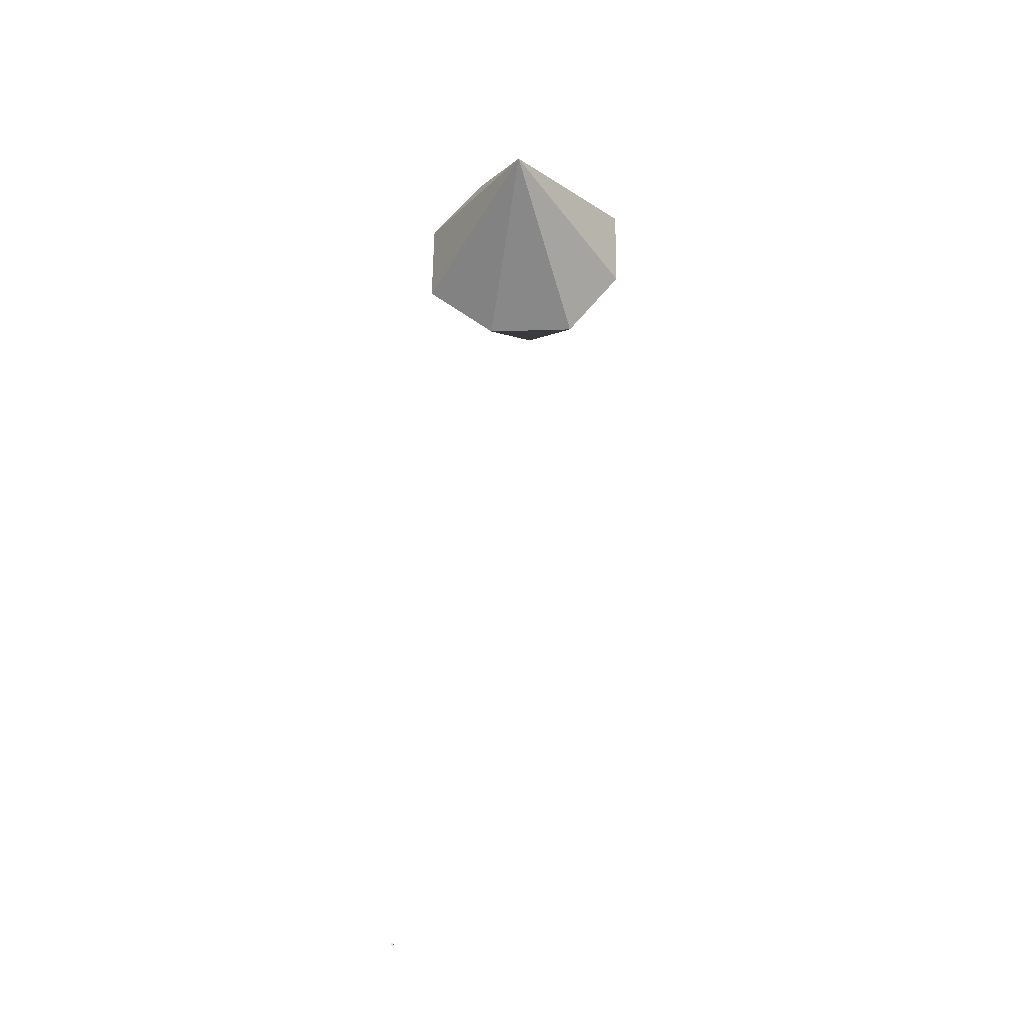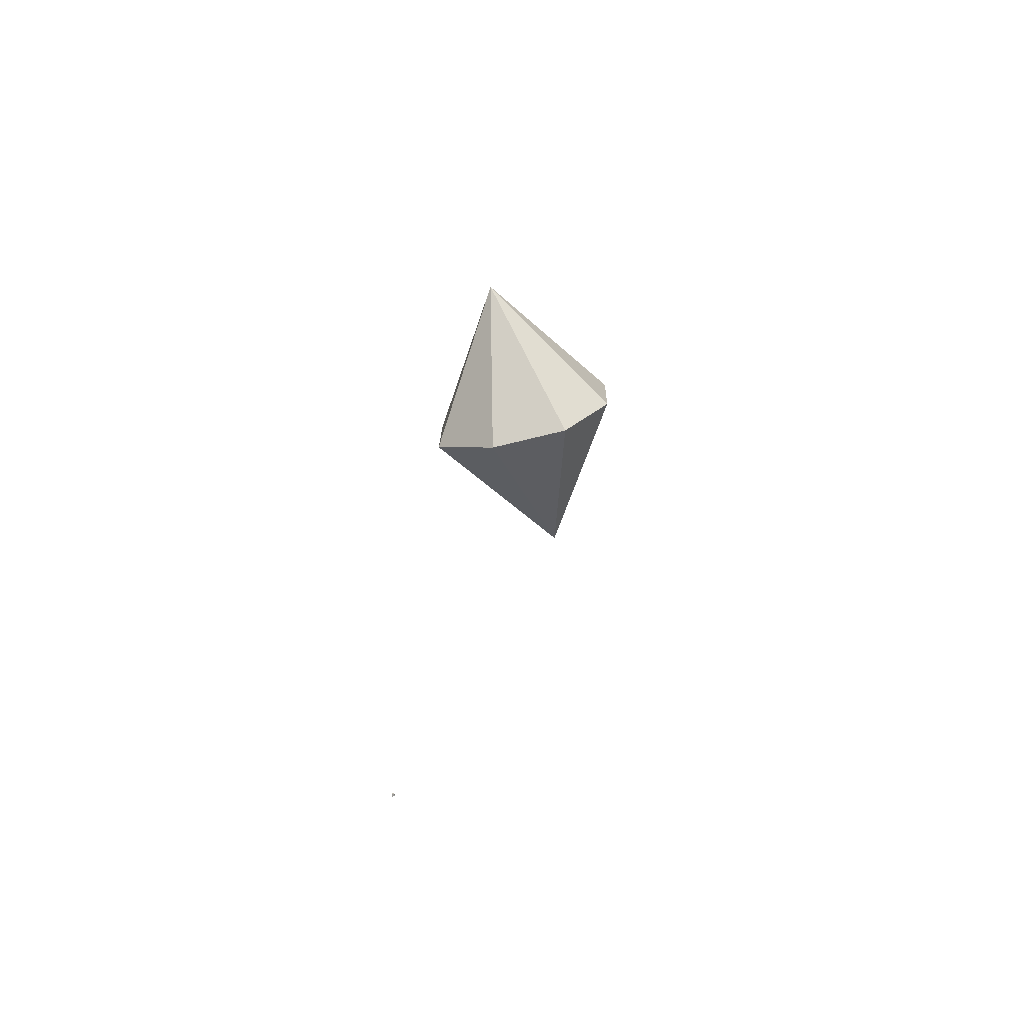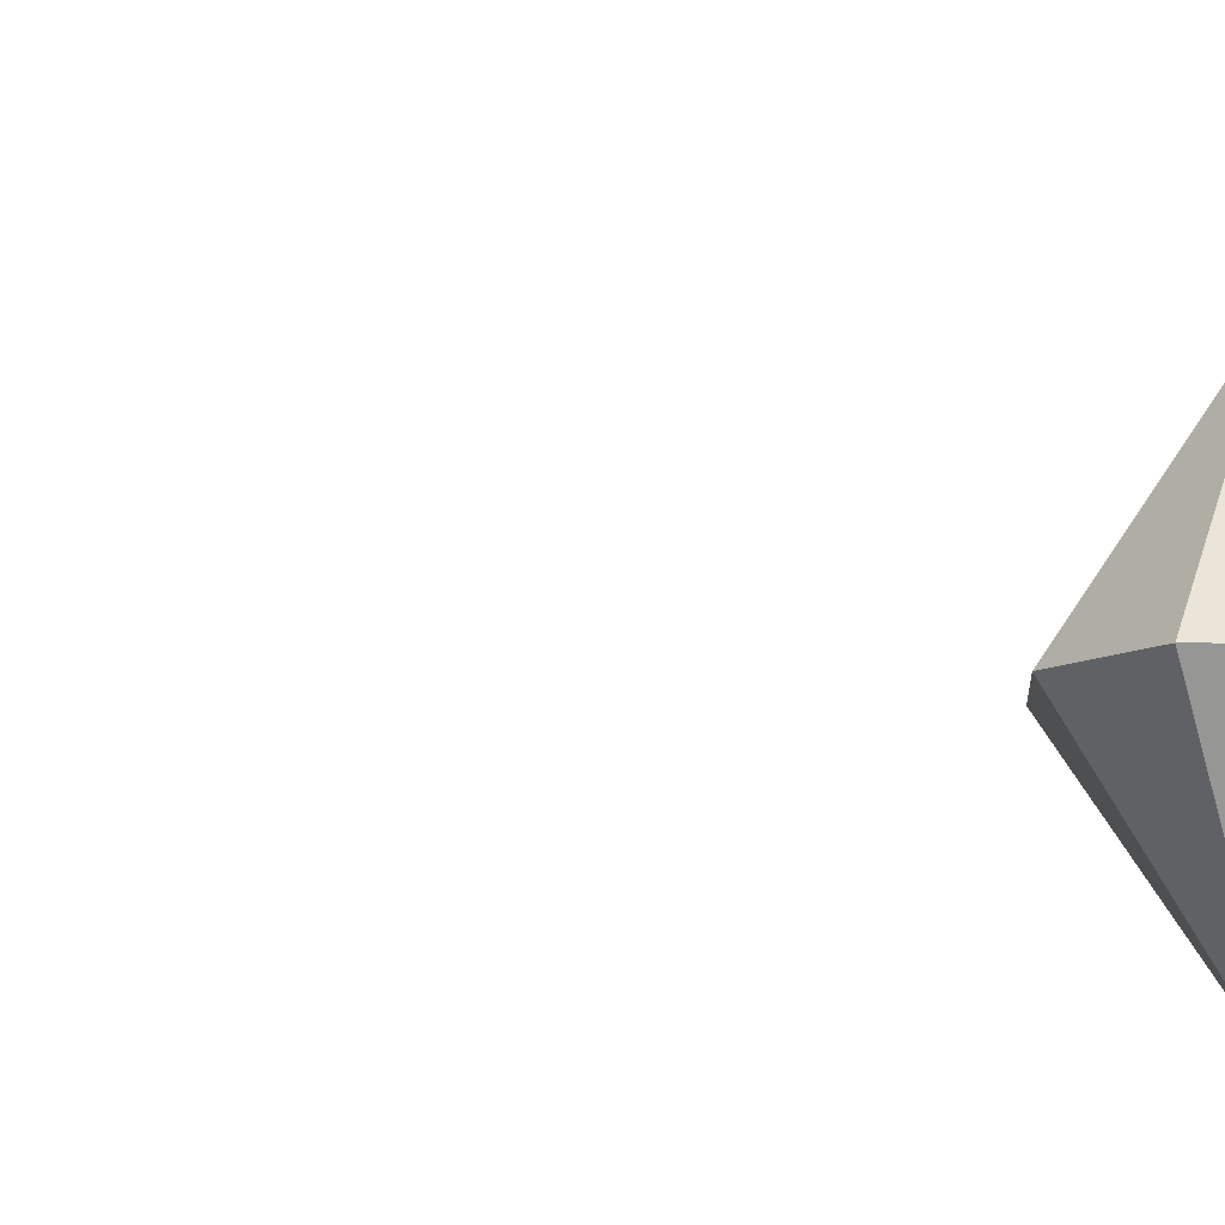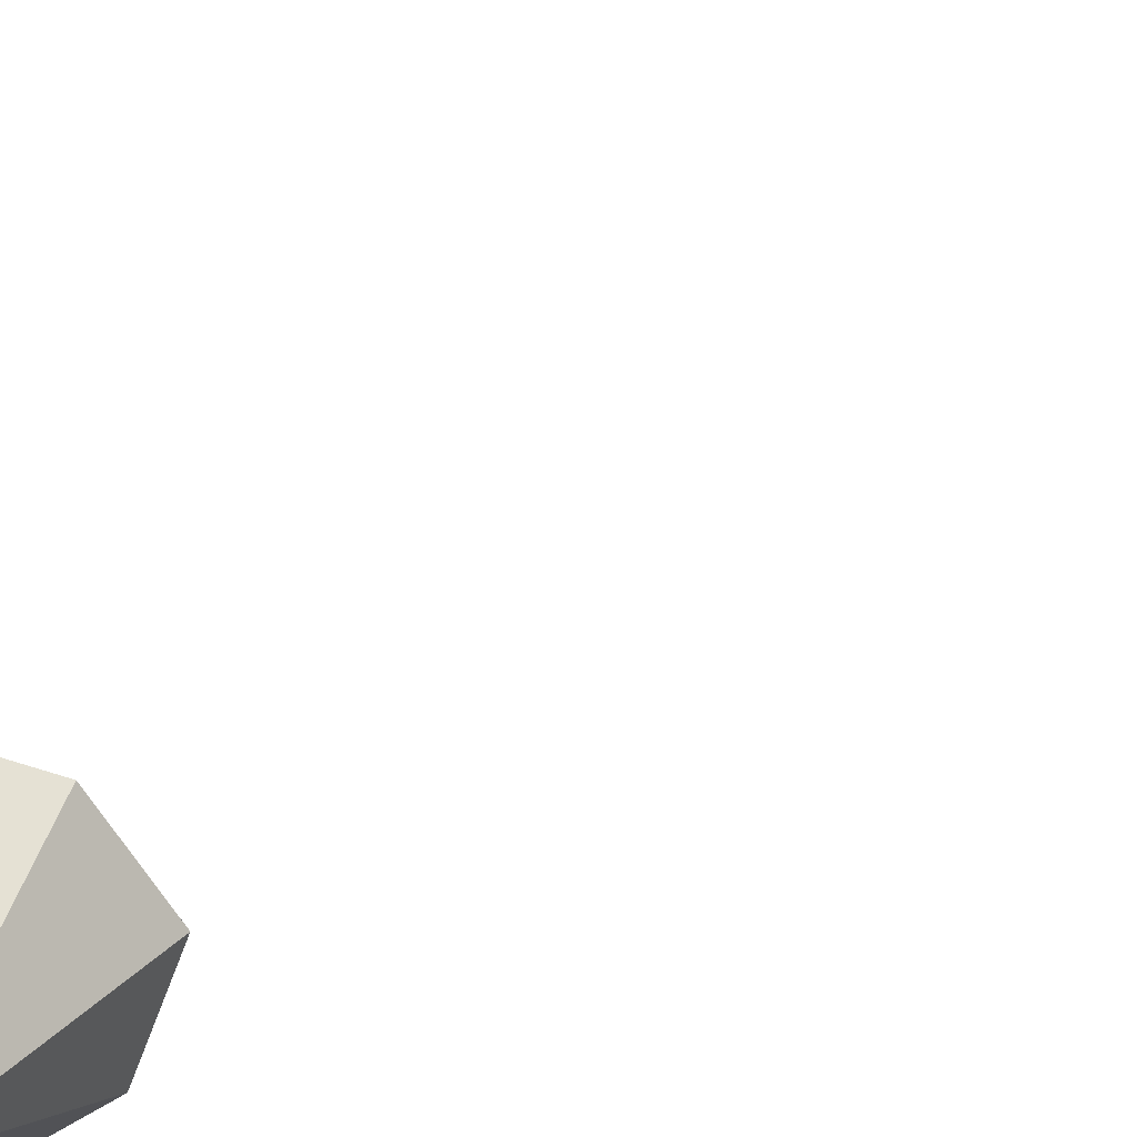
<metadata>
{"format":"obj","ext":"obj","renderer":"f3d","projection":"perspective","resolution":1024,"background":"white","views":[{"elev":-29.3,"azim":-177.6,"up":"+Z"},{"elev":-69.9,"azim":-166.2,"up":"+Z"},{"elev":-9.8,"azim":-125.7,"up":"+Y"},{"elev":-63.5,"azim":121.5,"up":"+Y"}]}
</metadata>
<code>
o Cube.007
v 131.3 -58.54 -758.1
v 129.3 -58.54 -758.1
v 129.3 -58.54 -756.1
v 131.3 -58.54 -756.1
v 131.3 -60.54 -756.1
v 129.3 -60.54 -756.1
v 129.3 -60.54 -758.1
v 131.3 -60.54 -758.1
f 1 2 3 4
f 5 4 3 6
f 6 3 2 7
f 7 8 5 6
f 8 1 4 5
f 7 2 1 8
o Diamondo
v 1.921 163.4 -1.772
v 103.7 4.073 -53.42
v 37.61 5.089 -106.7
v 102.5 2.638 30.97
v 50.59 1.59 97.5
v 1.394 -156.6 -7.221
v -34.29 1.727 97.71
v -100.4 2.743 44.43
v -47.27 5.225 -106.5
v -99.22 4.178 -39.96
f 9 10 11
f 12 9 13
f 10 9 12
f 14 13 15
f 10 12 14
f 10 14 11
f 14 12 13
f 16 15 9
f 11 17 9
f 18 16 9
f 17 18 9
f 15 16 14
f 14 18 17
f 17 11 14
f 14 16 18
f 13 9 15

</code>
